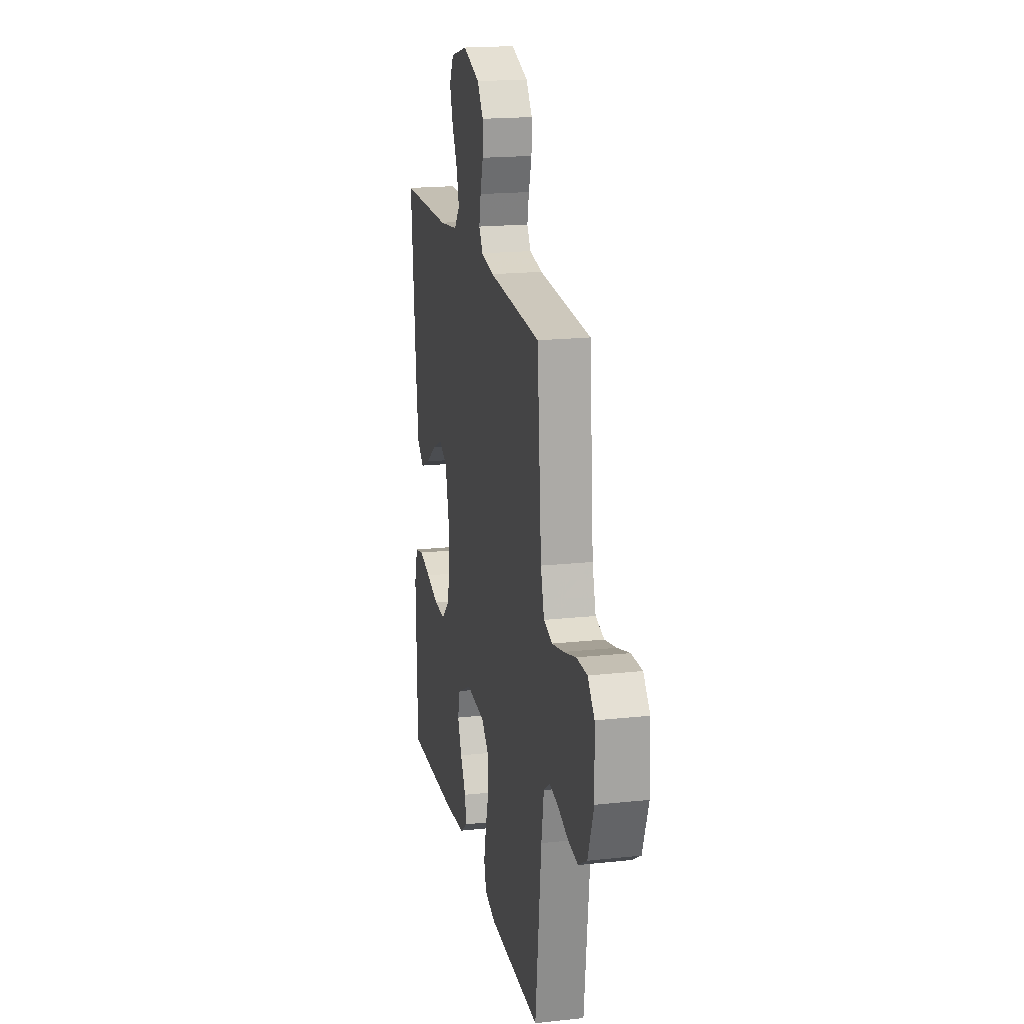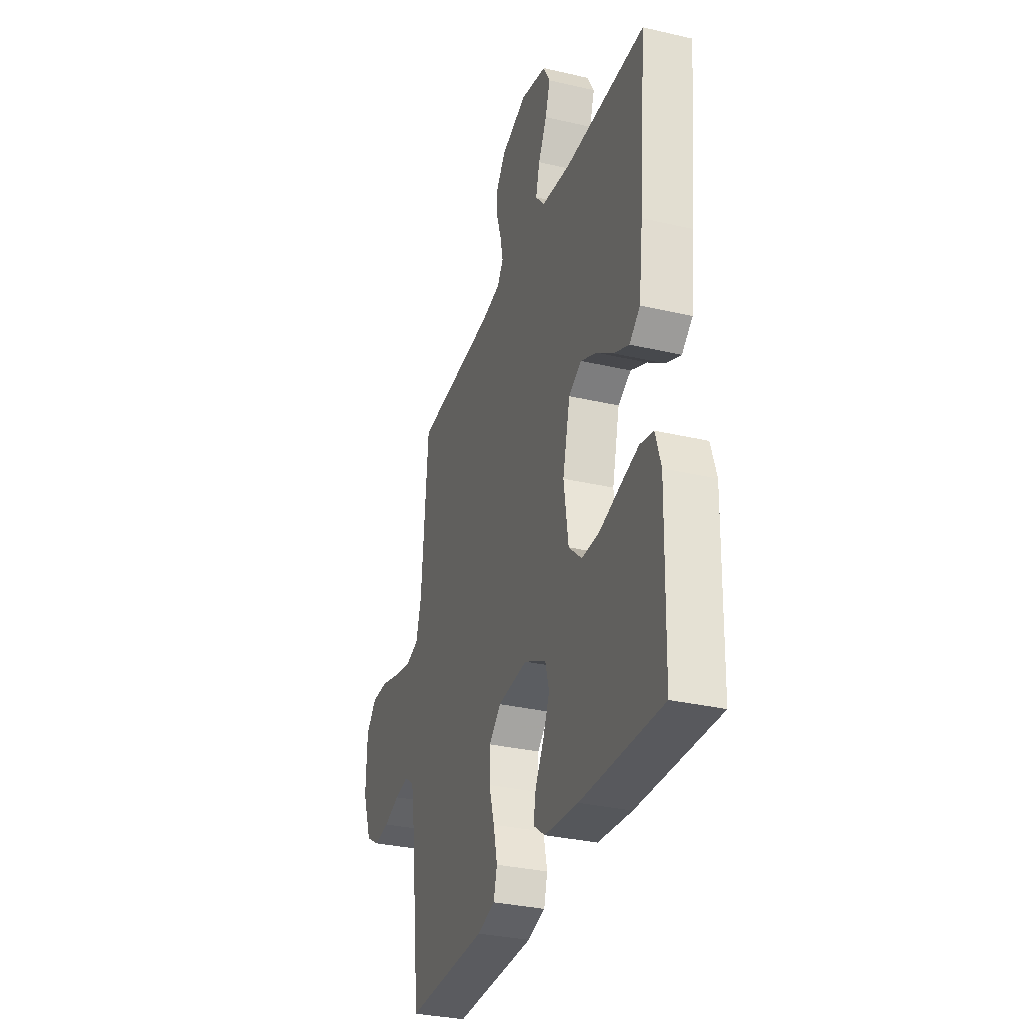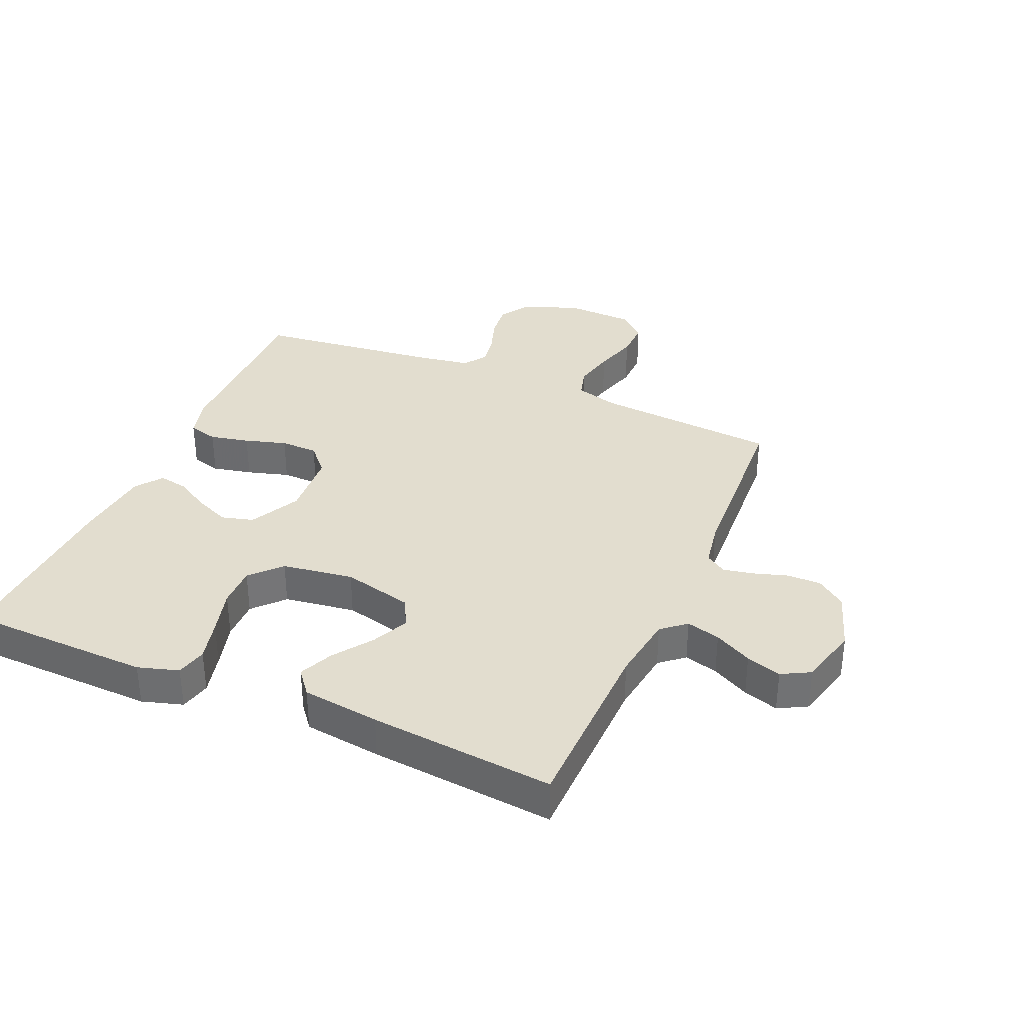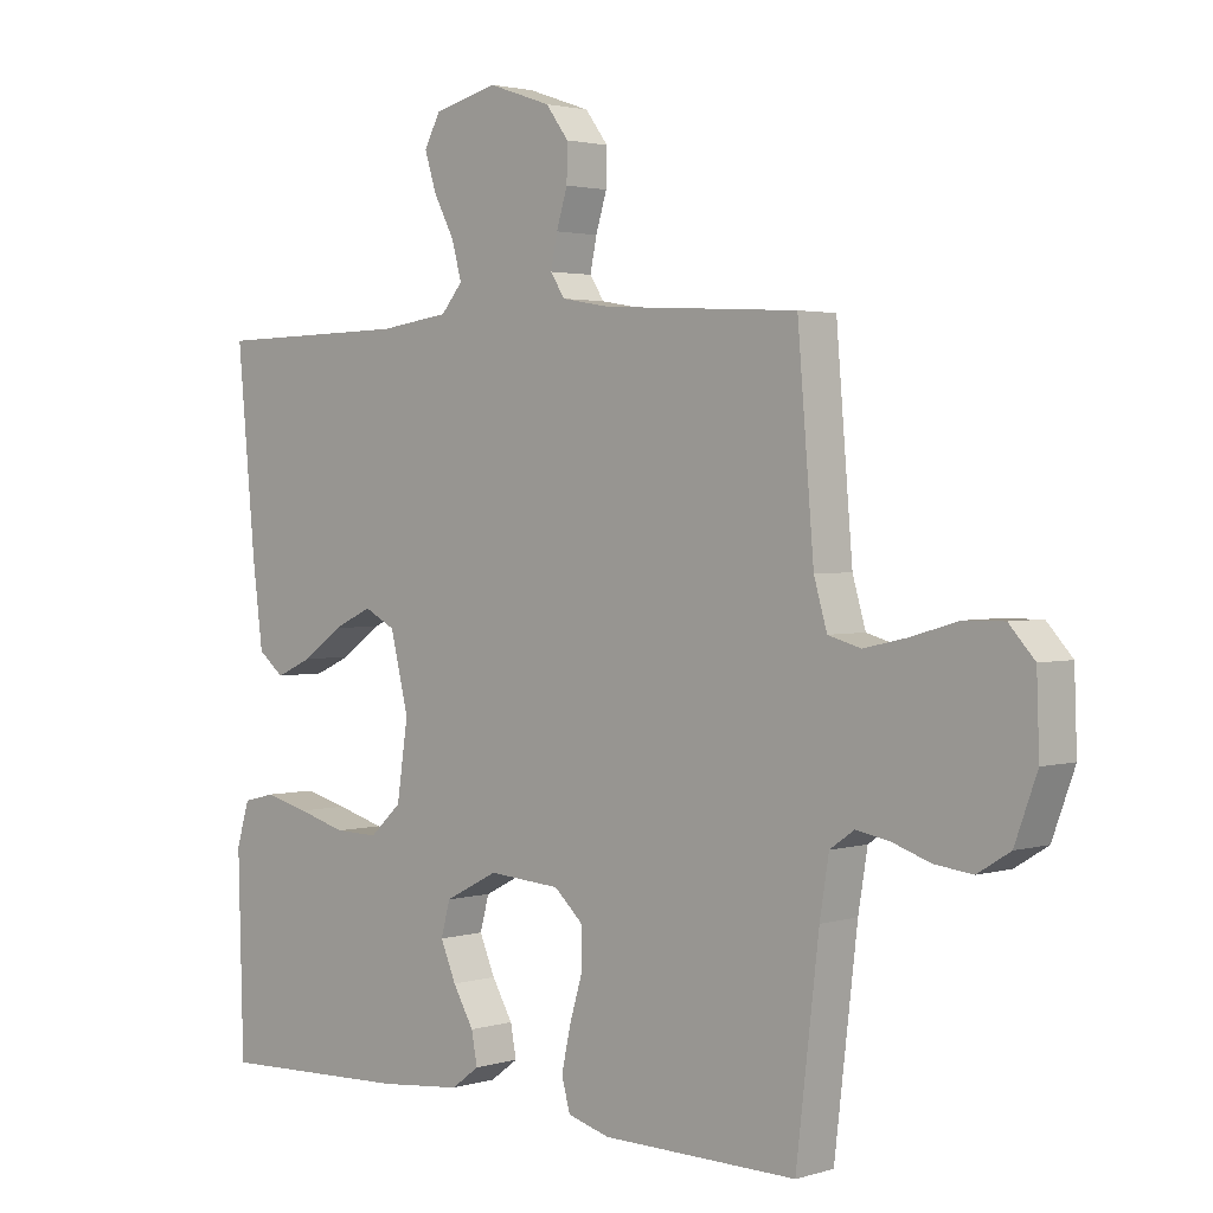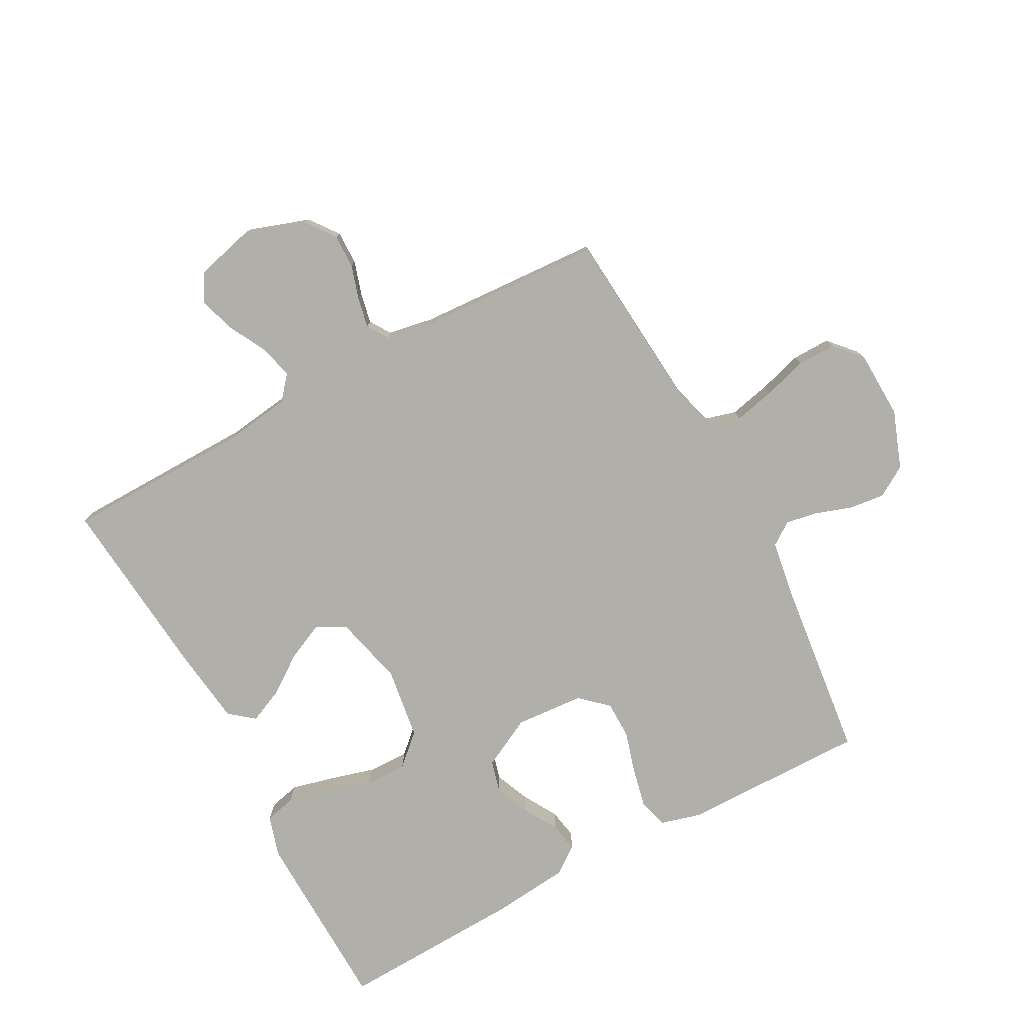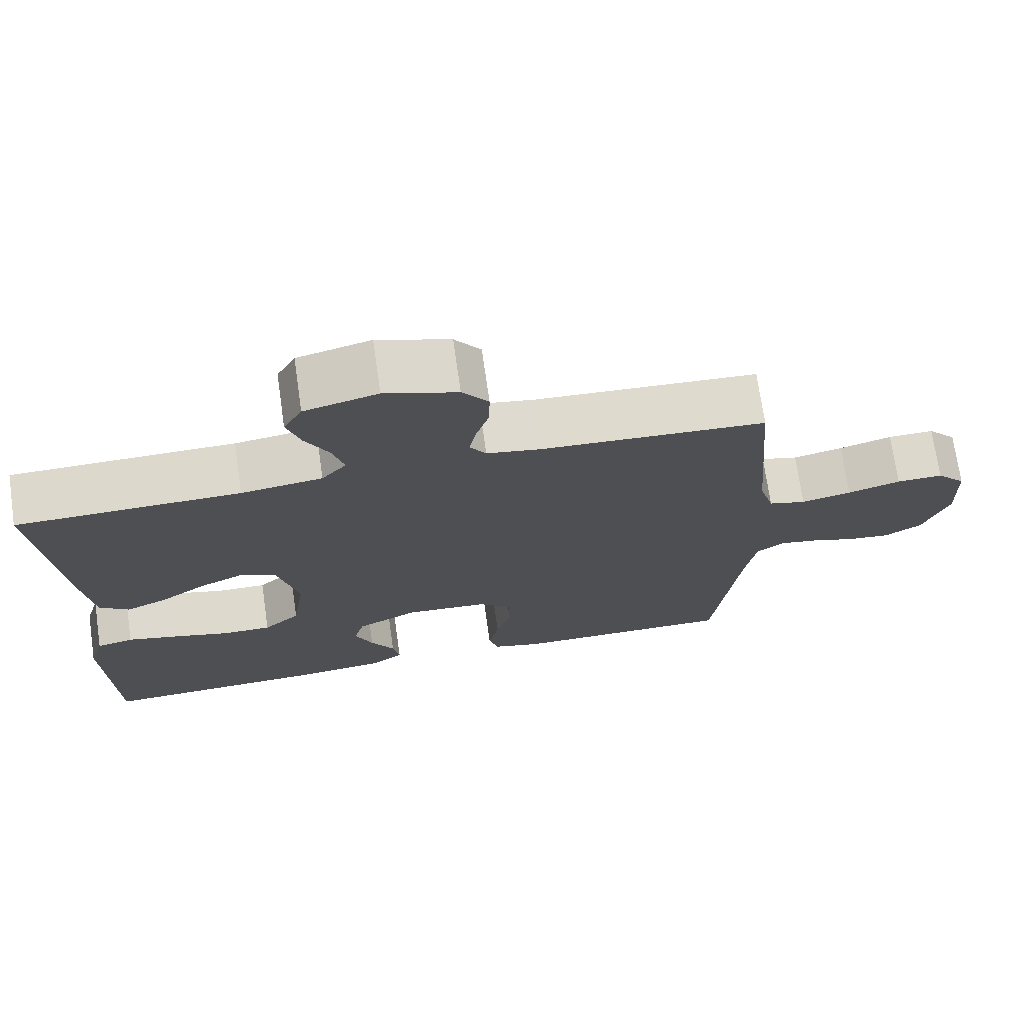
<metadata>
{"format":"obj","ext":"obj","renderer":"f3d","projection":"perspective","resolution":1024,"background":"white","views":[{"elev":18.9,"azim":78.4,"up":"+Z"},{"elev":-32.3,"azim":-108.0,"up":"+Z"},{"elev":34.8,"azim":-66.6,"up":"+Y"},{"elev":2.3,"azim":43.7,"up":"+Z"},{"elev":-78.0,"azim":28.3,"up":"+Y"},{"elev":72.3,"azim":-8.2,"up":"+Z"}]}
</metadata>
<code>
v 0.5 0.07 0.5
v 0.525 0.07 0.2
v 0.545 0.07 0.131
v 0.595 0.07 0.117
v 0.662 0.07 0.132
v 0.733 0.07 0.153
v 0.795 0.07 0.154
v 0.834 0.07 0.111
v 0.838 0.07 0
v 0.804 0.07 -0.093
v 0.754 0.07 -0.124
v 0.696 0.07 -0.117
v 0.637 0.07 -0.097
v 0.586 0.07 -0.088
v 0.549 0.07 -0.114
v 0.535 0.07 -0.2
v 0.5 0.07 -0.5
v 0.2 0.07 -0.497
v 0.135 0.07 -0.479
v 0.122 0.07 -0.431
v 0.136 0.07 -0.367
v 0.156 0.07 -0.299
v 0.155 0.07 -0.238
v 0.111 0.07 -0.198
v 0 0.07 -0.19
v -0.082 0.07 -0.232
v -0.096 0.07 -0.284
v -0.072 0.07 -0.34
v -0.04 0.07 -0.395
v -0.031 0.07 -0.443
v -0.074 0.07 -0.475
v -0.2 0.07 -0.488
v -0.5 0.07 -0.5
v -0.508 0.07 -0.2
v -0.488 0.07 -0.134
v -0.438 0.07 -0.122
v -0.37 0.07 -0.139
v -0.295 0.07 -0.16
v -0.228 0.07 -0.161
v -0.179 0.07 -0.116
v -0.162 0.07 0
v -0.19 0.07 0.114
v -0.238 0.07 0.139
v -0.298 0.07 0.111
v -0.36 0.07 0.067
v -0.416 0.07 0.042
v -0.456 0.07 0.074
v -0.472 0.07 0.2
v -0.5 0.07 0.5
v -0.2 0.07 0.505
v -0.091 0.07 0.52
v -0.058 0.07 0.559
v -0.073 0.07 0.614
v -0.105 0.07 0.675
v -0.123 0.07 0.732
v -0.098 0.07 0.778
v 0 0.07 0.803
v 0.097 0.07 0.77
v 0.132 0.07 0.723
v 0.131 0.07 0.668
v 0.114 0.07 0.613
v 0.104 0.07 0.564
v 0.126 0.07 0.53
v 0.2 0.07 0.517
v 0.5 0 0.5
v 0.525 0 0.2
v 0.545 0 0.131
v 0.595 0 0.117
v 0.662 0 0.132
v 0.733 0 0.153
v 0.795 0 0.154
v 0.834 0 0.111
v 0.838 0 0
v 0.804 0 -0.093
v 0.754 0 -0.124
v 0.696 0 -0.117
v 0.637 0 -0.097
v 0.586 0 -0.088
v 0.549 0 -0.114
v 0.535 0 -0.2
v 0.5 0 -0.5
v 0.2 0 -0.497
v 0.135 0 -0.479
v 0.122 0 -0.431
v 0.136 0 -0.367
v 0.156 0 -0.299
v 0.155 0 -0.238
v 0.111 0 -0.198
v 0 0 -0.19
v -0.082 0 -0.232
v -0.096 0 -0.284
v -0.072 0 -0.34
v -0.04 0 -0.395
v -0.031 0 -0.443
v -0.074 0 -0.475
v -0.2 0 -0.488
v -0.5 0 -0.5
v -0.508 0 -0.2
v -0.488 0 -0.134
v -0.438 0 -0.122
v -0.37 0 -0.139
v -0.295 0 -0.16
v -0.228 0 -0.161
v -0.179 0 -0.116
v -0.162 0 0
v -0.19 0 0.114
v -0.238 0 0.139
v -0.298 0 0.111
v -0.36 0 0.067
v -0.416 0 0.042
v -0.456 0 0.074
v -0.472 0 0.2
v -0.5 0 0.5
v -0.2 0 0.505
v -0.091 0 0.52
v -0.058 0 0.559
v -0.073 0 0.614
v -0.105 0 0.675
v -0.123 0 0.732
v -0.098 0 0.778
v 0 0 0.803
v 0.097 0 0.77
v 0.132 0 0.723
v 0.131 0 0.668
v 0.114 0 0.613
v 0.104 0 0.564
v 0.126 0 0.53
v 0.2 0 0.517
f 58 59 60 61
f 58 61 62
f 57 58 62
f 56 57 62
f 53 54 55 56
f 52 53 56 62
f 51 52 62 63
f 47 48 49 50
f 44 45 46 47
f 43 44 47 50
f 42 43 50 51
f 35 36 37 38
f 33 34 35 38
f 33 38 39
f 32 33 39 40
f 28 29 30 31
f 27 28 31 32
f 26 27 32 40
f 19 20 21 22
f 17 18 19 22
f 16 17 22 23
f 15 16 23 24
f 10 11 12 13
f 10 13 14
f 9 10 14
f 8 9 14
f 5 6 7 8
f 4 5 8 14
f 3 4 14 15
f 64 1 2
f 41 42 51 63
f 25 26 40 41
f 25 41 63 64
f 15 24 25 64
f 2 3 15 64
f 125 124 123 122
f 126 125 122
f 126 122 121
f 126 121 120
f 120 119 118 117
f 126 120 117 116
f 127 126 116 115
f 114 113 112 111
f 111 110 109 108
f 114 111 108 107
f 115 114 107 106
f 102 101 100 99
f 102 99 98 97
f 103 102 97
f 104 103 97 96
f 95 94 93 92
f 96 95 92 91
f 104 96 91 90
f 86 85 84 83
f 86 83 82 81
f 87 86 81 80
f 88 87 80 79
f 77 76 75 74
f 78 77 74
f 78 74 73
f 78 73 72
f 72 71 70 69
f 78 72 69 68
f 79 78 68 67
f 66 65 128
f 127 115 106 105
f 105 104 90 89
f 128 127 105 89
f 128 89 88 79
f 128 79 67 66
f 1 65 66 2
f 2 66 67 3
f 3 67 68 4
f 4 68 69 5
f 5 69 70 6
f 6 70 71 7
f 7 71 72 8
f 8 72 73 9
f 9 73 74 10
f 10 74 75 11
f 11 75 76 12
f 12 76 77 13
f 13 77 78 14
f 14 78 79 15
f 15 79 80 16
f 16 80 81 17
f 17 81 82 18
f 18 82 83 19
f 19 83 84 20
f 20 84 85 21
f 21 85 86 22
f 22 86 87 23
f 23 87 88 24
f 24 88 89 25
f 25 89 90 26
f 26 90 91 27
f 27 91 92 28
f 28 92 93 29
f 29 93 94 30
f 30 94 95 31
f 31 95 96 32
f 32 96 97 33
f 33 97 98 34
f 34 98 99 35
f 35 99 100 36
f 36 100 101 37
f 37 101 102 38
f 38 102 103 39
f 39 103 104 40
f 40 104 105 41
f 41 105 106 42
f 42 106 107 43
f 43 107 108 44
f 44 108 109 45
f 45 109 110 46
f 46 110 111 47
f 47 111 112 48
f 48 112 113 49
f 49 113 114 50
f 50 114 115 51
f 51 115 116 52
f 52 116 117 53
f 53 117 118 54
f 54 118 119 55
f 55 119 120 56
f 56 120 121 57
f 57 121 122 58
f 58 122 123 59
f 59 123 124 60
f 60 124 125 61
f 61 125 126 62
f 62 126 127 63
f 63 127 128 64
f 64 128 65 1

</code>
